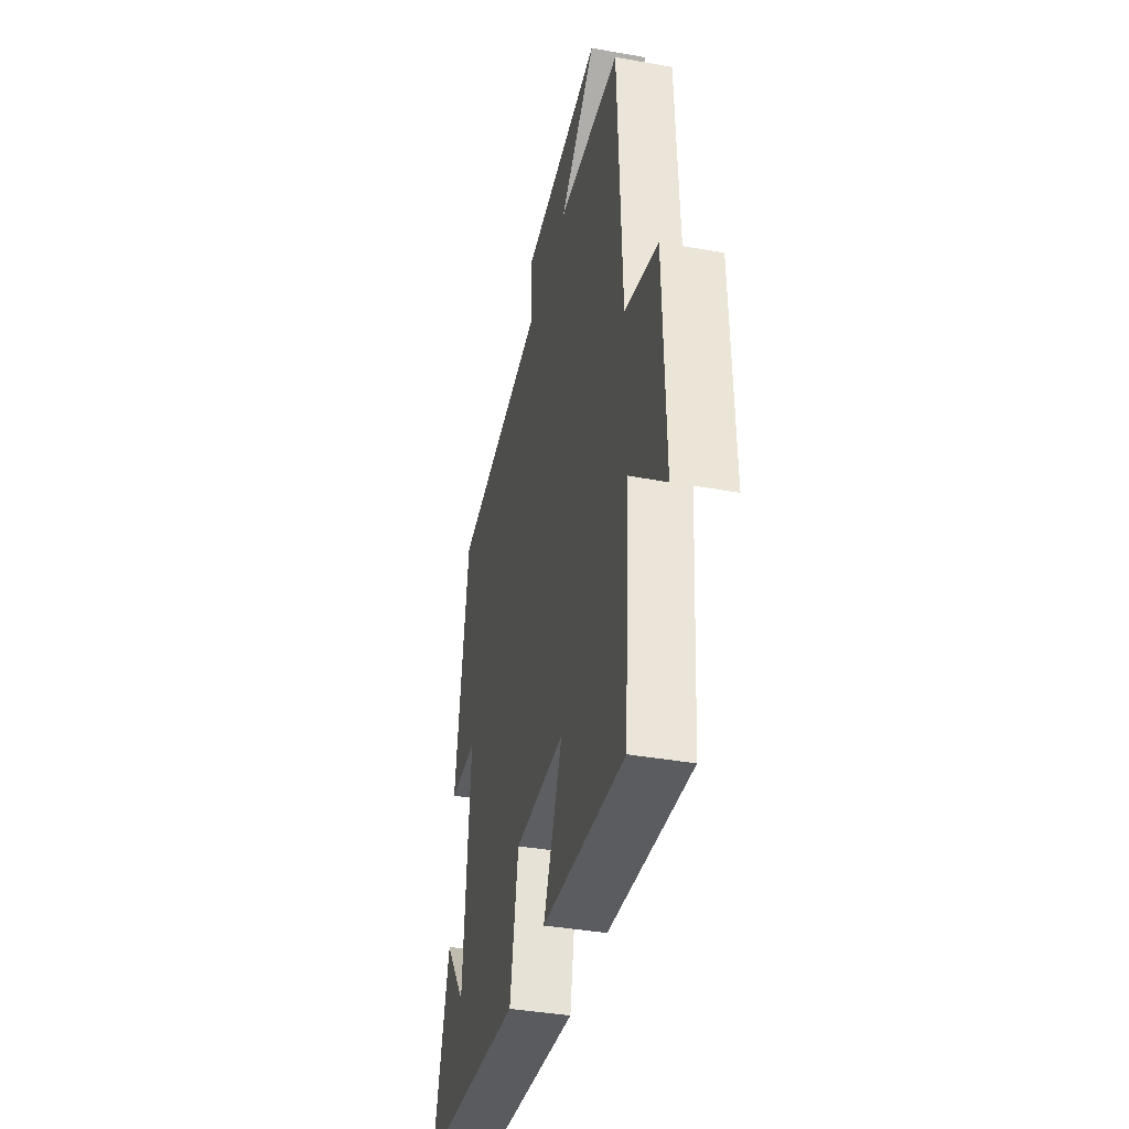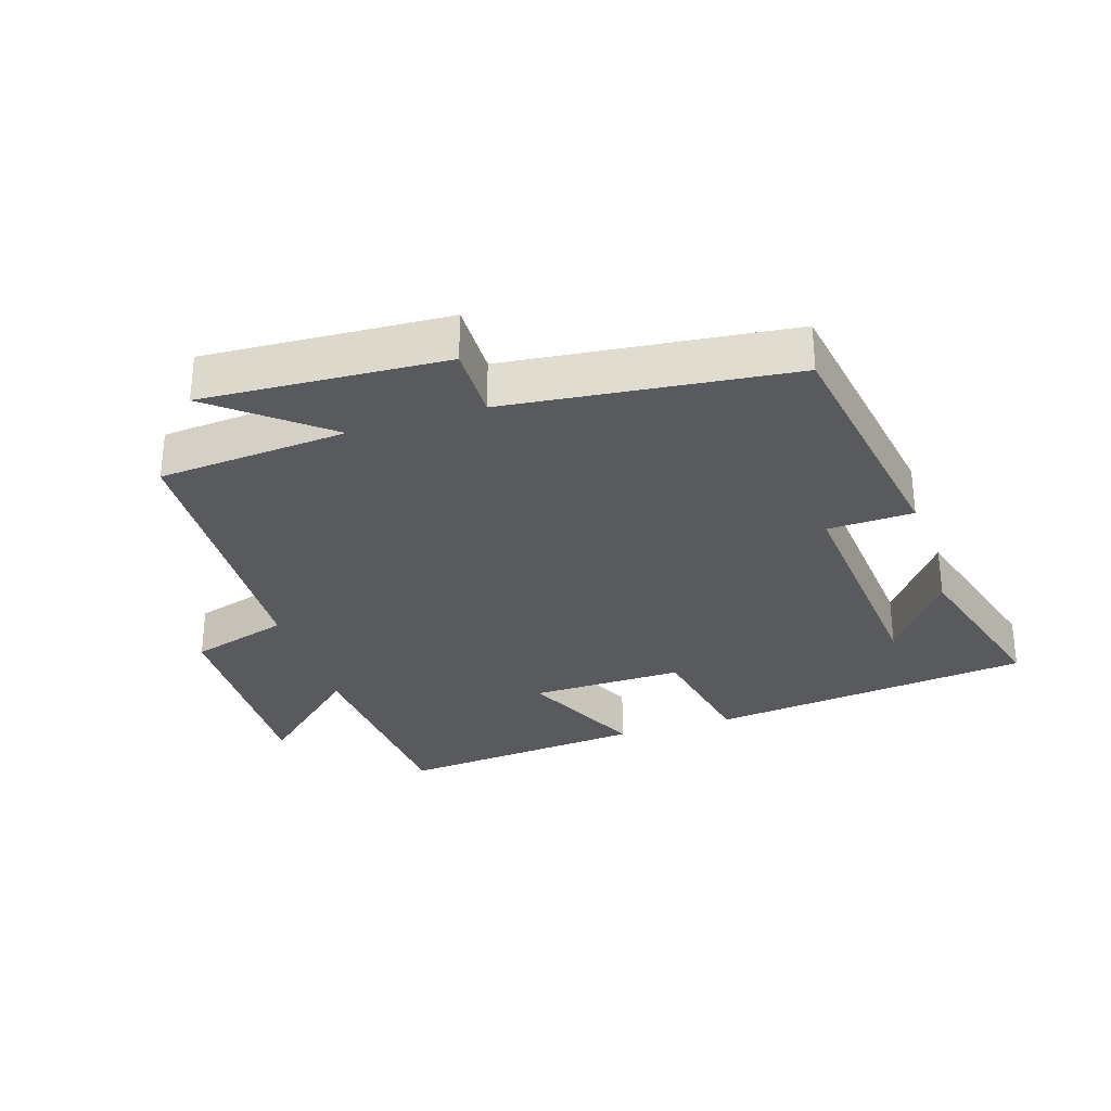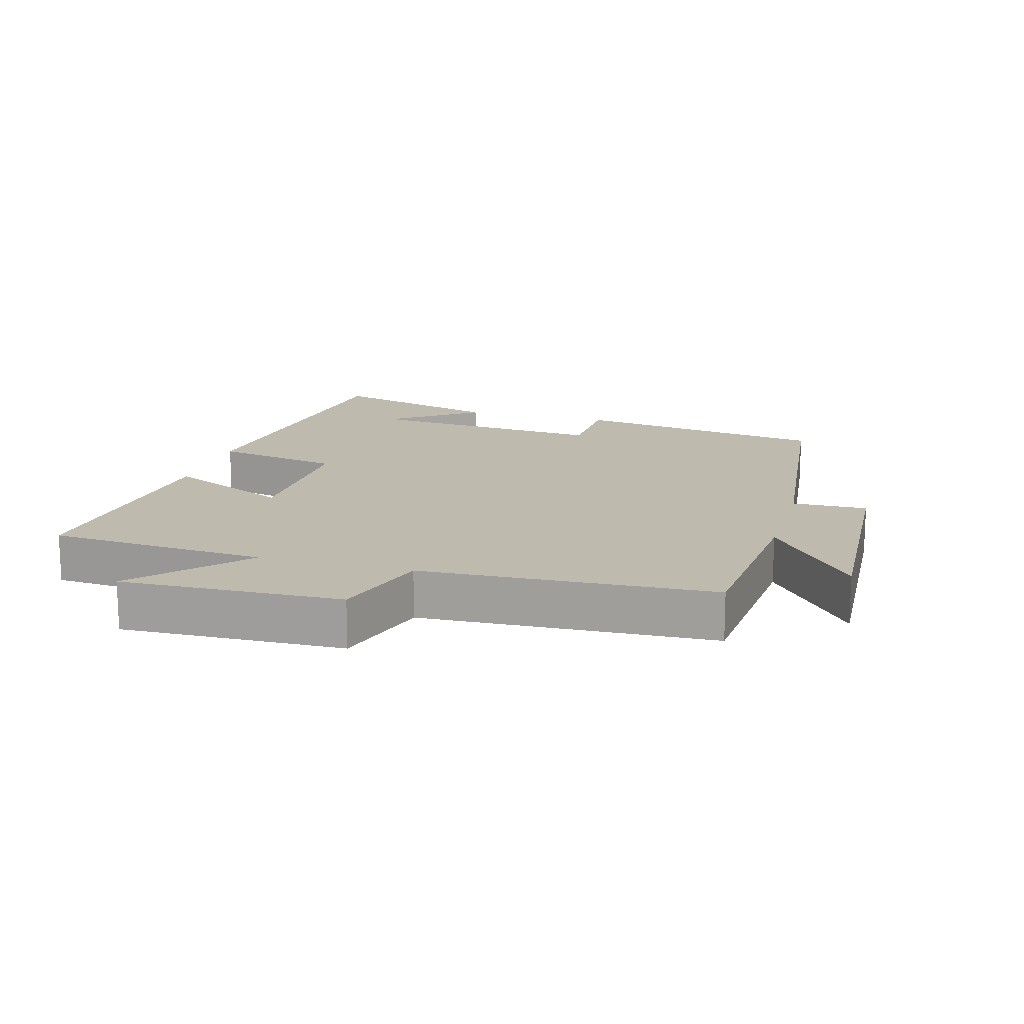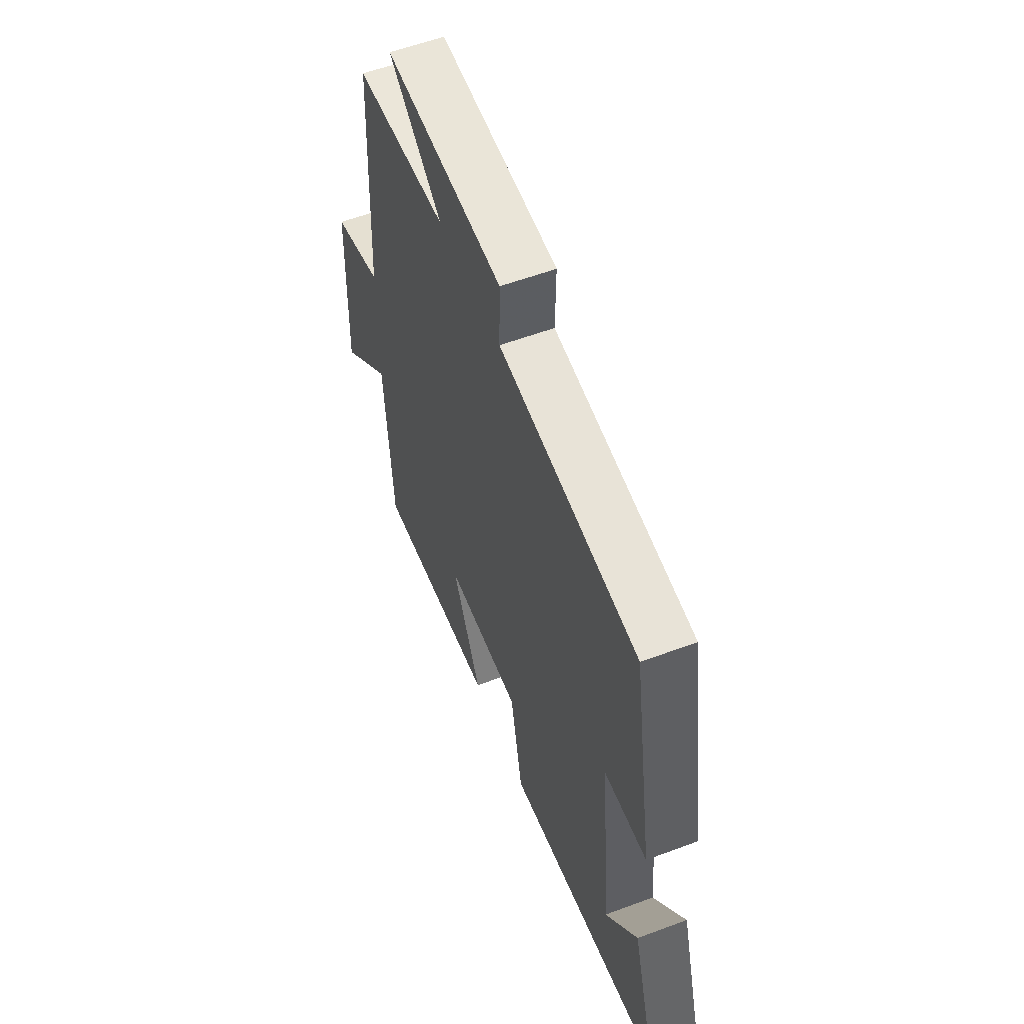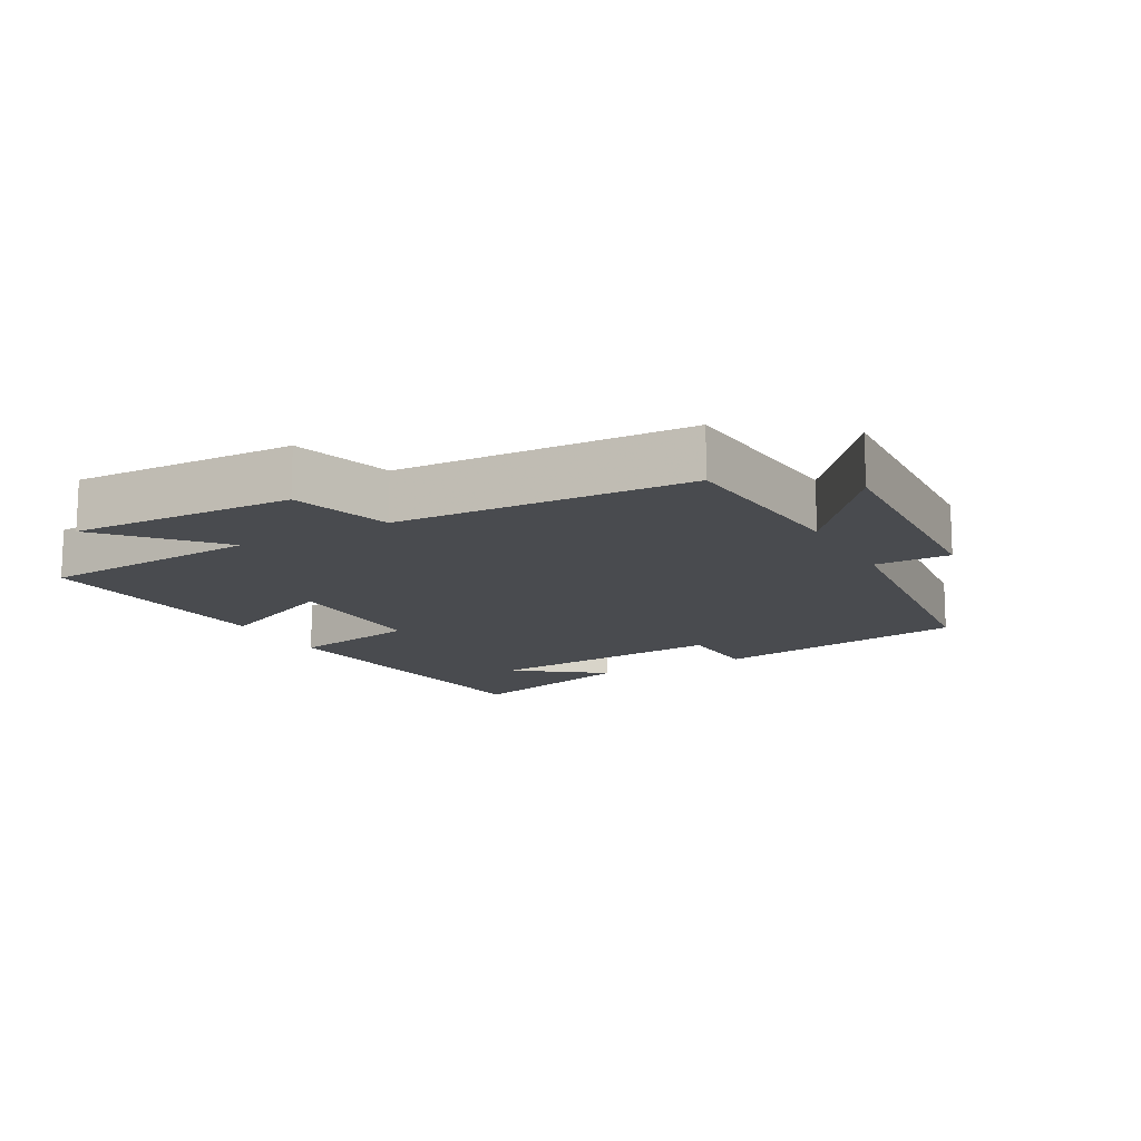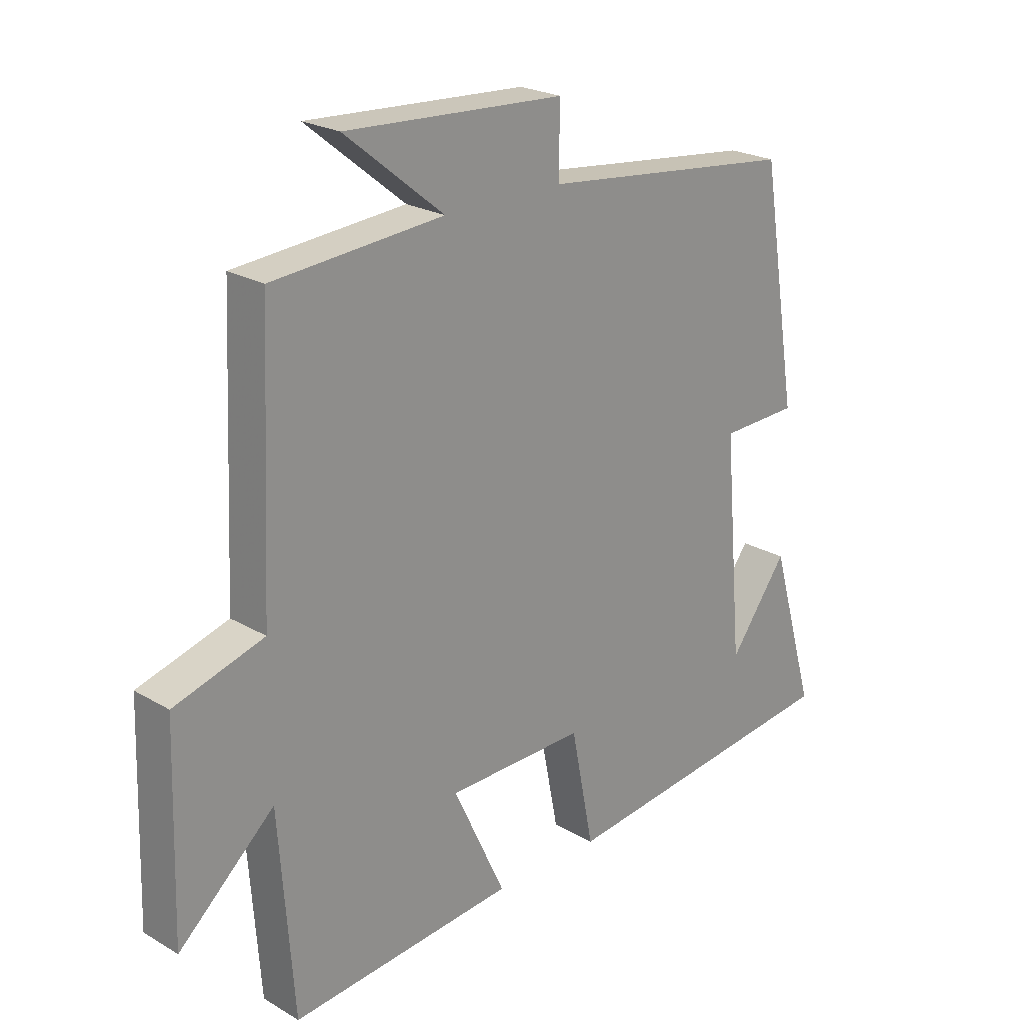
<metadata>
{"format":"obj","ext":"obj","renderer":"f3d","projection":"perspective","resolution":1024,"background":"white","views":[{"elev":-39.1,"azim":-102.5,"up":"+Z"},{"elev":-30.5,"azim":17.7,"up":"+Y"},{"elev":15.5,"azim":-74.2,"up":"+Y"},{"elev":57.0,"azim":68.7,"up":"+Z"},{"elev":-14.0,"azim":-61.2,"up":"+Y"},{"elev":23.0,"azim":-45.1,"up":"+Z"}]}
</metadata>
<code>
v -0.48 0.07 0.477
v -0.193 0.07 0.5
v -0.359 0.07 0.634
v 0.009 0.07 0.614
v 0.007 0.07 0.5
v 0.437 0.07 0.452
v 0.5 0.07 0.064
v 0.37 0.07 0.059
v 0.402 0.07 -0.309
v 0.5 0.07 -0.176
v 0.577 0.07 -0.442
v 0.085 0.07 -0.5
v 0.047 0.07 -0.307
v -0.185 0.07 -0.311
v -0.097 0.07 -0.5
v -0.475 0.07 -0.535
v -0.5 0.07 -0.202
v -0.661 0.07 -0.347
v -0.651 0.07 -0.011
v -0.5 0.07 0.034
v -0.48 0 0.477
v -0.193 0 0.5
v -0.359 0 0.634
v 0.009 0 0.614
v 0.007 0 0.5
v 0.437 0 0.452
v 0.5 0 0.064
v 0.37 0 0.059
v 0.402 0 -0.309
v 0.5 0 -0.176
v 0.577 0 -0.442
v 0.085 0 -0.5
v 0.047 0 -0.307
v -0.185 0 -0.311
v -0.097 0 -0.5
v -0.475 0 -0.535
v -0.5 0 -0.202
v -0.661 0 -0.347
v -0.651 0 -0.011
v -0.5 0 0.034
f 17 18 19 20
f 16 17 20
f 15 16 20
f 14 15 20
f 20 1 2
f 14 20 2
f 13 14 2
f 11 12 13
f 9 10 11
f 9 11 13
f 8 9 13 2
f 7 8 2
f 6 7 2
f 5 6 2
f 2 3 4 5
f 40 39 38 37
f 40 37 36
f 40 36 35
f 40 35 34
f 22 21 40
f 22 40 34
f 22 34 33
f 33 32 31
f 31 30 29
f 33 31 29
f 22 33 29 28
f 22 28 27
f 22 27 26
f 22 26 25
f 25 24 23 22
f 1 21 22 2
f 2 22 23 3
f 3 23 24 4
f 4 24 25 5
f 5 25 26 6
f 6 26 27 7
f 7 27 28 8
f 8 28 29 9
f 9 29 30 10
f 10 30 31 11
f 11 31 32 12
f 12 32 33 13
f 13 33 34 14
f 14 34 35 15
f 15 35 36 16
f 16 36 37 17
f 17 37 38 18
f 18 38 39 19
f 19 39 40 20
f 20 40 21 1

</code>
